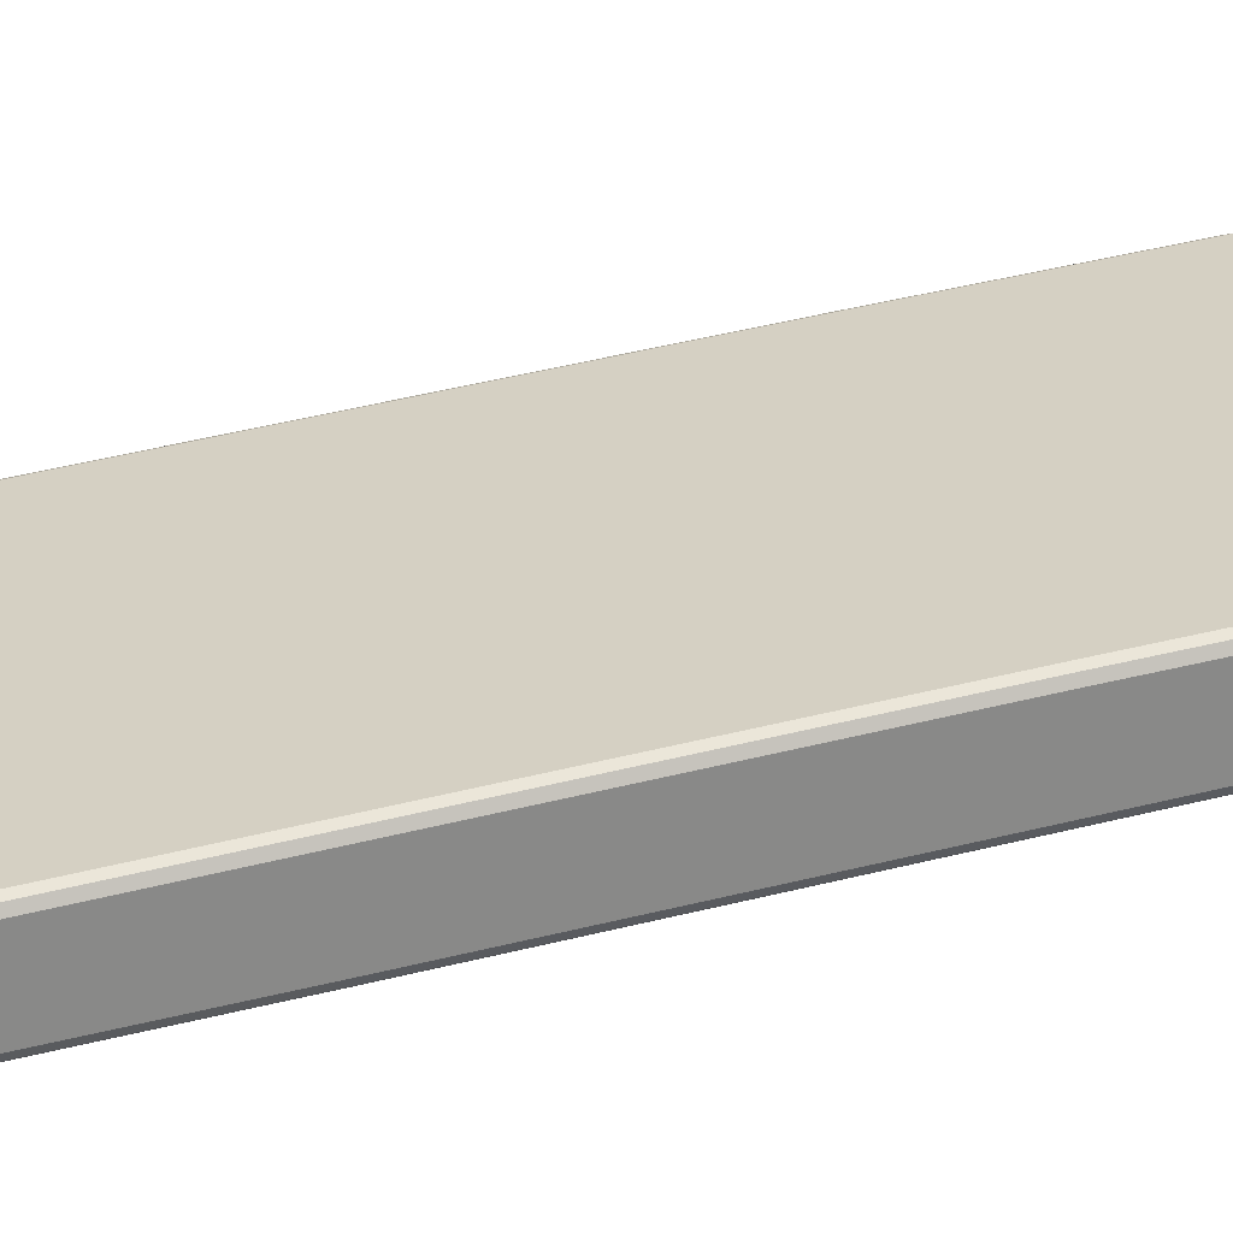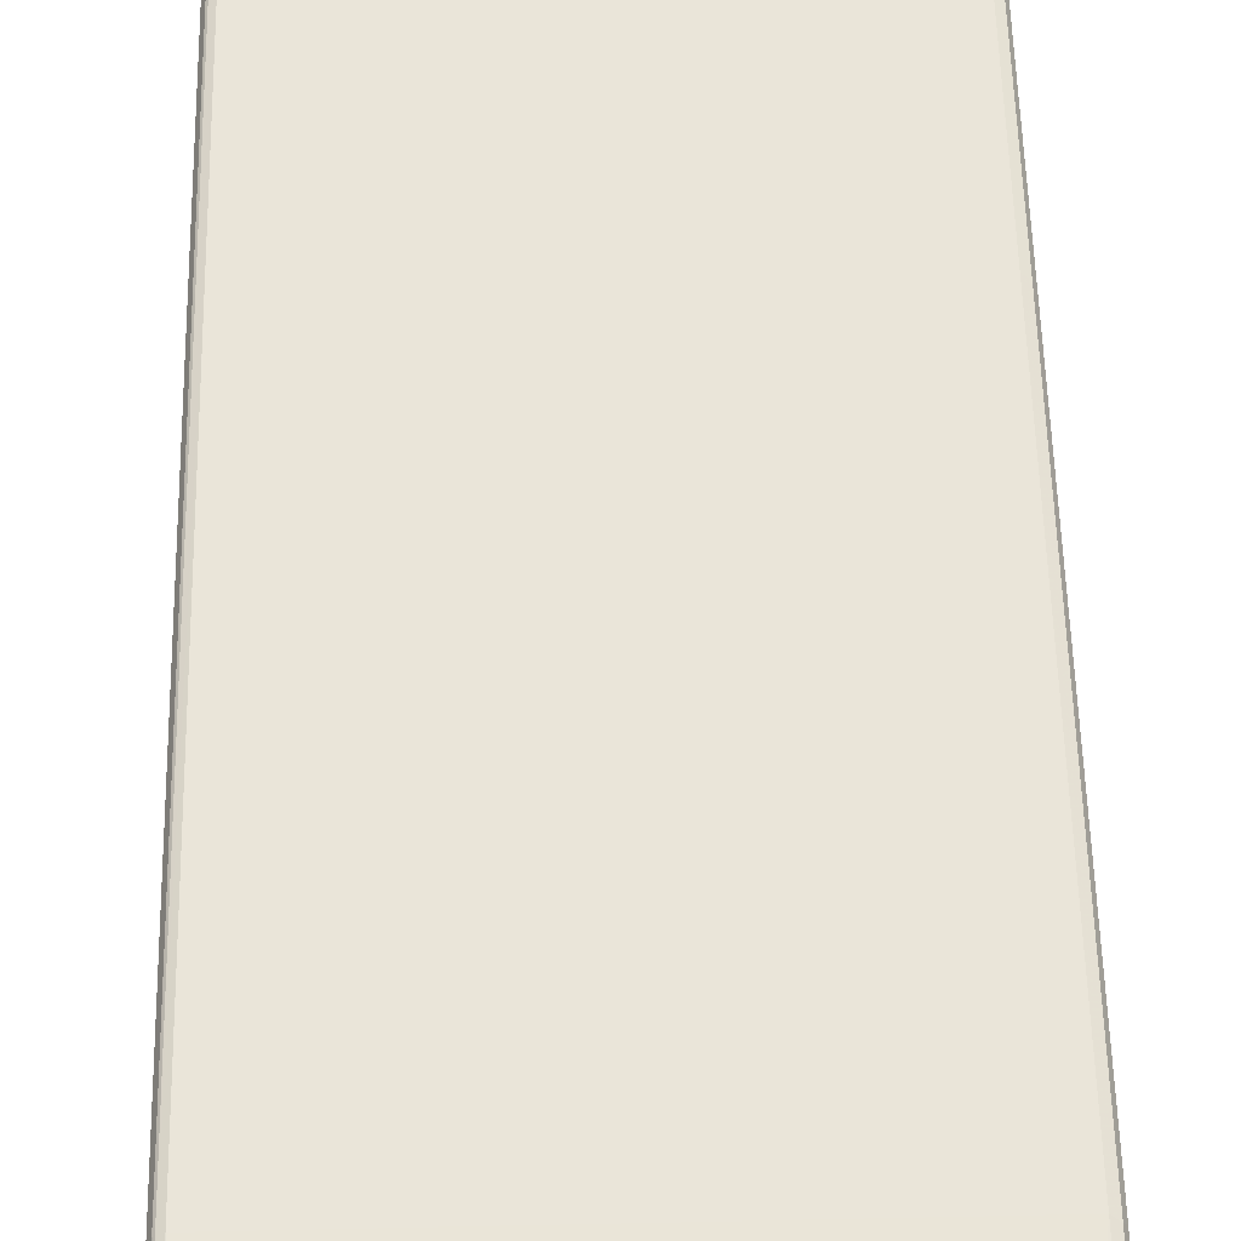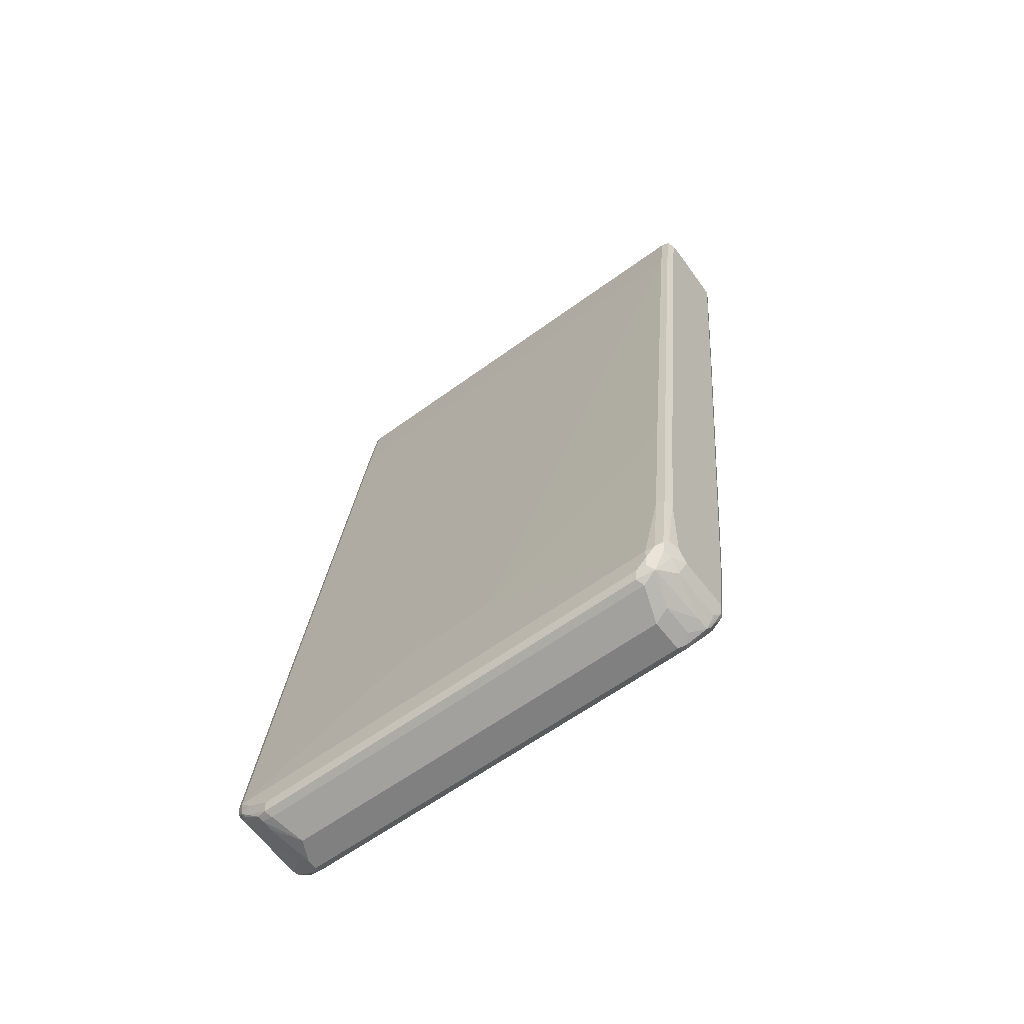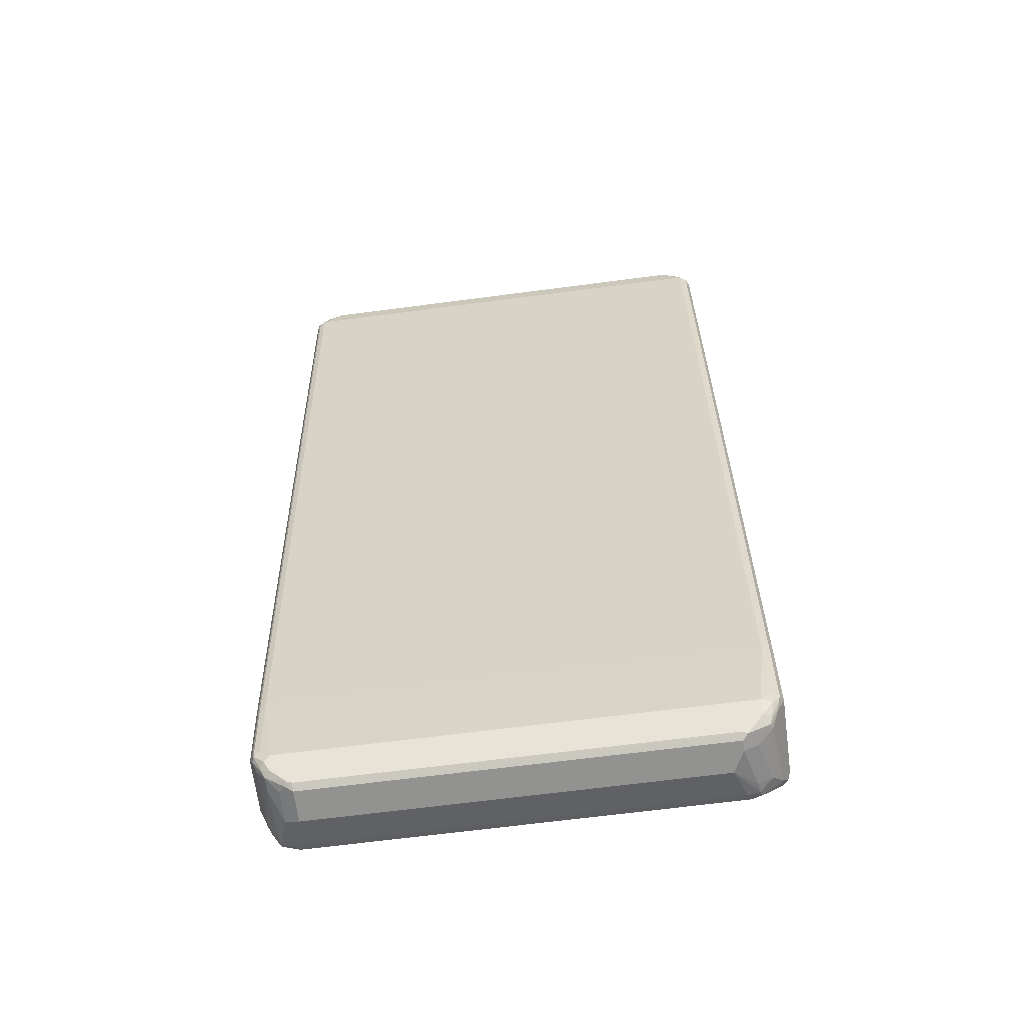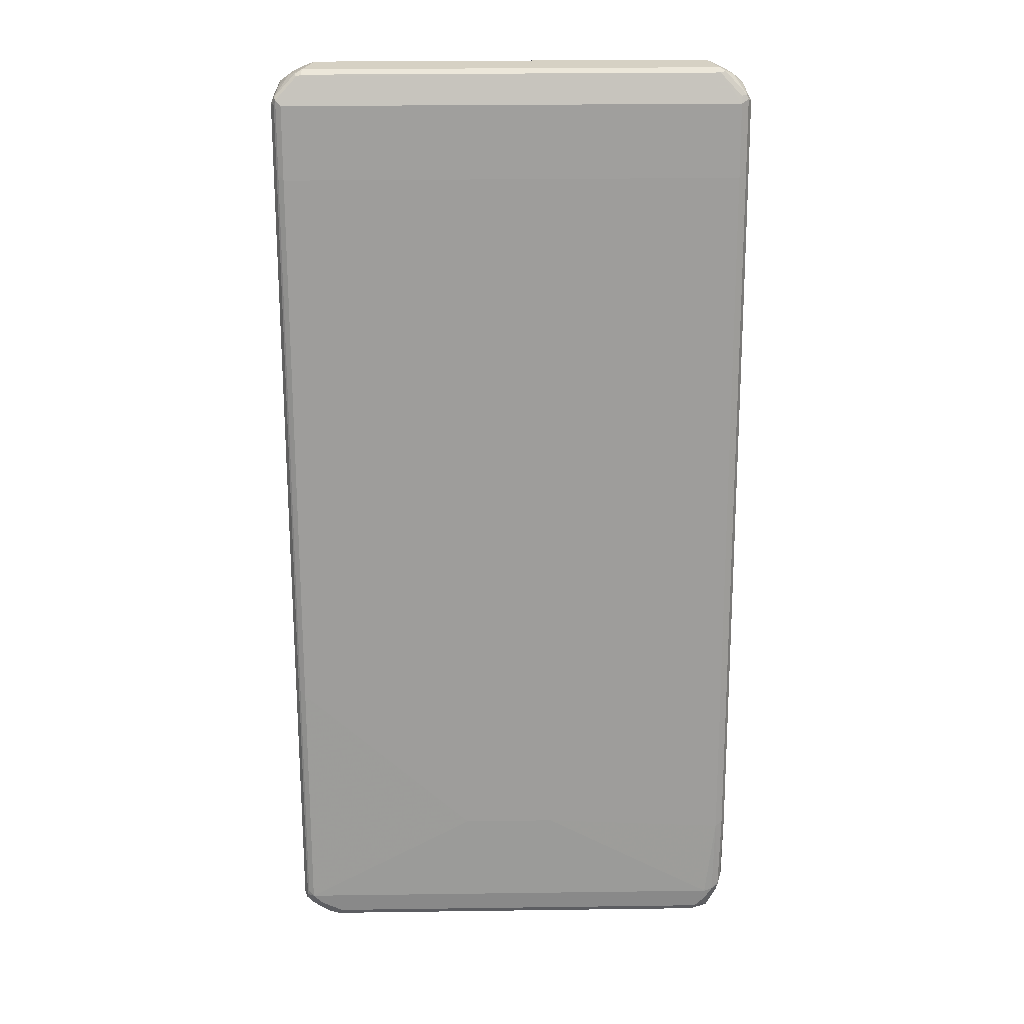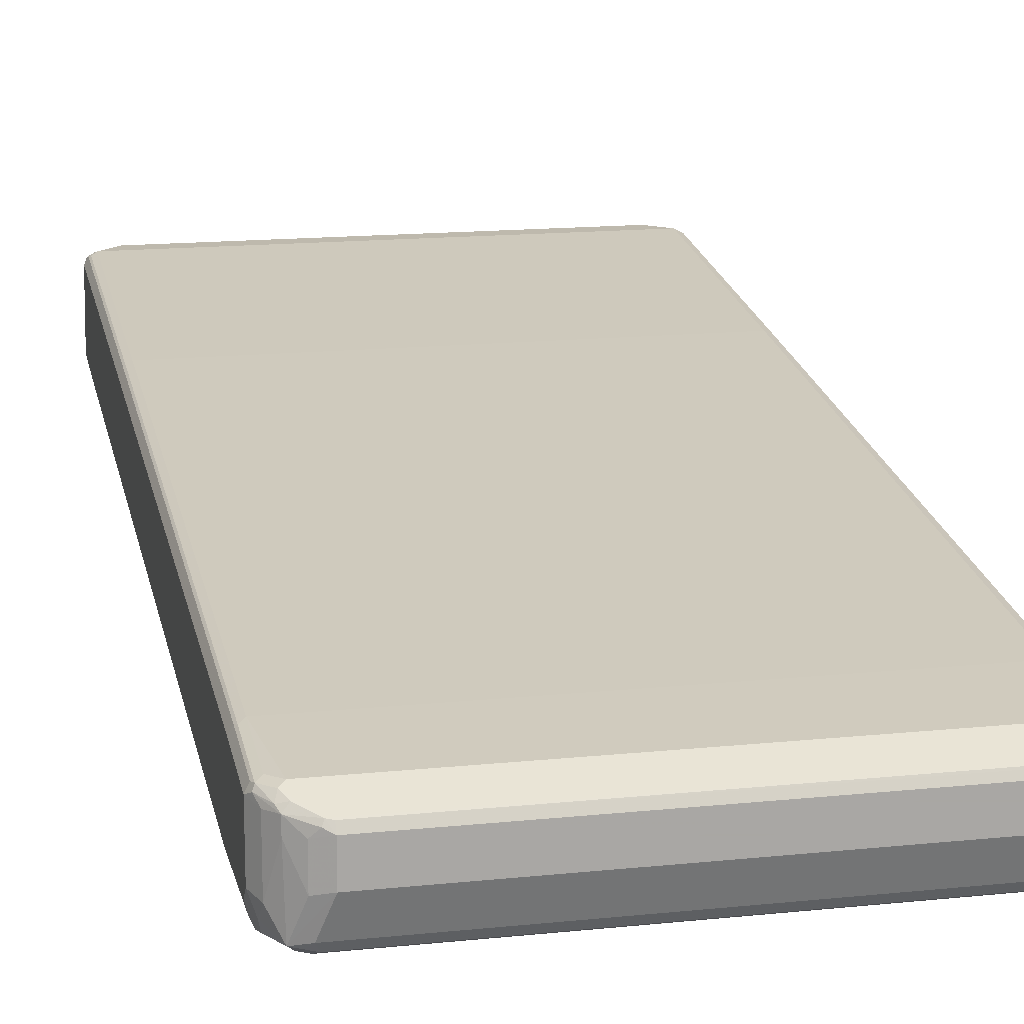
<metadata>
{"format":"obj","ext":"obj","renderer":"f3d","projection":"perspective","resolution":1024,"background":"white","views":[{"elev":27.3,"azim":78.7,"up":"+Z"},{"elev":51.3,"azim":-1.3,"up":"+Z"},{"elev":-60.0,"azim":-143.0,"up":"+Y"},{"elev":-66.2,"azim":7.5,"up":"+Y"},{"elev":26.9,"azim":178.8,"up":"+Y"},{"elev":15.3,"azim":-12.5,"up":"+Z"}]}
</metadata>
<code>
v -0.4516 -0.8245 -0.1374
v -0.4516 -0.8245 -0.03924
v -0.4516 -0.8048 -0.1571
v -0.4384 -0.831 -0.1832
v -0.4417 -0.8344 -0.1669
v -0.4384 -0.8506 -0.1439
v -0.4384 -0.8506 -0.04578
v -0.4449 -0.8376 -0.03271
v -0.4417 -0.8344 -0.02452
v -0.4449 -0.8245 -0.02618
v -0.4516 -0.7067 -0.0196
v -0.4466 -0.8024 -0.1767
v -0.4417 -0.8147 -0.1865
v -0.4516 -0.6675 -0.1571
v -0.4188 -0.8703 -0.1832
v -0.422 -0.8736 -0.06869
v -0.422 -0.8736 -0.04416
v -0.427 -0.8637 -0.03678
v -0.422 -0.854 -0.02452
v -0.4319 -0.8245 -0.0196
v -0.4417 -0.7166 -0.004882
v -0.4449 -0.7067 -0.006534
v -0.4449 0.3533 0.1309
v -0.4516 0.3533 0.1178
v -0.4417 -0.8098 -0.1865
v -0.4449 -0.6609 -0.1701
v -0.4286 -0.8213 -0.193
v -0.4122 -0.8441 -0.1963
v -0.422 -0.854 -0.1865
v -0.4449 -0.5039 -0.1505
v -0.4516 -0.3533 -0.1178
v -0.4449 -0.3467 -0.1309
v -0.409 -0.8605 -0.193
v -0.4024 -0.8736 -0.1865
v -0.3926 -0.8834 -0.1767
v -0.373 -0.9032 -0.1178
v -0.3992 -0.8899 -0.1243
v -0.4122 -0.8703 -0.03271
v -0.3992 -0.8899 -0.06542
v -0.3861 -0.8964 -0.05235
v -0.3828 -0.8933 -0.04416
v -0.4122 -0.8441 -0.0196
v 0.373 -0.8964 -0.04578
v 0.4122 -0.8441 -0.0196
v -0.4319 -0.7067 0
v -0.4319 0.3533 0.1374
v -0.4417 0.3435 0.1325
v -0.4417 0.6576 0.1718
v -0.4449 0.8245 0.1898
v -0.4516 0.8245 0.1767
v -0.4319 -0.6675 -0.1767
v -0.4122 -0.8245 -0.1963
v -0.3926 -0.8637 -0.1963
v -0.4516 0.7067 0.0196
v -0.4319 -0.3533 -0.1374
v -0.4449 0.7133 0.006534
v -0.3861 -0.8768 -0.1898
v 0.373 -0.8834 -0.1767
v 0.3534 -0.9032 -0.1178
v -0.373 -0.9032 -0.05889
v -0.373 -0.8964 -0.04578
v 0.3828 -0.8982 -0.04908
v 0.4122 -0.8703 -0.03271
v 0.4319 -0.8466 -0.02452
v 0.4319 -0.8245 -0.0196
v 0.4319 -0.7067 0
v 0.4319 0.3533 0.1374
v -0.4319 0.8245 0.1963
v -0.4417 0.8147 0.1914
v -0.4343 0.8441 0.1914
v -0.4466 0.8344 0.1865
v -0.4516 0.8441 0.07853
v -0.0785 -0.6478 -0.1767
v 0.4319 -0.8245 -0.1963
v 0.373 -0.8637 -0.1963
v -0.4516 0.8441 0.03924
v -0.4319 0.7067 0
v -0.4449 0.8506 0.02618
v -0.4319 0.8441 0.0196
v 0.3795 -0.8768 -0.1898
v 0.3951 -0.8786 -0.1767
v 0.373 -0.9032 -0.07853
v 0.3926 -0.8834 -0.1571
v 0.373 -0.9032 -0.05889
v 0.422 -0.8786 -0.04908
v 0.427 -0.8662 -0.03924
v 0.4417 -0.8393 -0.02944
v 0.4449 -0.831 -0.02618
v 0.4449 -0.7133 -0.006534
v 0.4449 0.3467 0.1309
v 0.4319 0.8245 0.1963
v -0.3926 0.8637 0.1963
v -0.4147 0.8637 0.1914
v -0.4384 0.8506 0.1767
v -0.4466 0.854 0.08833
v 0.09813 -0.6478 -0.1767
v 0.4417 -0.6576 -0.1718
v 0.4417 -0.8147 -0.1914
v 0.4449 -0.8245 -0.1898
v 0.4343 -0.8441 -0.1914
v 0.4122 -0.8441 -0.1963
v 0.4319 -0.3533 -0.1374
v -0.4384 0.8703 0.05889
v -0.4449 0.8572 0.03924
v -0.4417 0.859 0.02944
v 0.4319 0.7067 0
v -0.4319 0.8572 0.02618
v -0.3926 0.8964 0.04578
v -0.3828 0.854 0.02452
v 0.4319 0.8441 0.0196
v 0.3976 -0.8736 -0.1865
v 0.4188 -0.8572 -0.1898
v 0.4188 -0.8703 -0.1571
v 0.3992 -0.8899 -0.07853
v 0.4253 -0.8768 -0.05889
v 0.4384 -0.8506 -0.03924
v 0.4516 -0.8245 -0.03924
v 0.4516 -0.7067 -0.0196
v 0.4516 0.3533 0.1178
v 0.4516 0.8245 0.1767
v 0.4449 0.8179 0.1898
v 0.4417 0.8344 0.1865
v 0.4286 0.8409 0.193
v 0.3926 0.8637 0.1963
v -0.3992 0.8768 0.1898
v -0.4074 0.8736 0.1865
v -0.4188 0.8703 0.1767
v -0.427 0.8736 0.1276
v -0.4384 0.8703 0.07853
v 0.4417 -0.3435 -0.1325
v 0.4449 -0.3533 -0.1309
v 0.4516 -0.8245 -0.1767
v 0.4466 -0.8344 -0.1865
v 0.4384 -0.8506 -0.1767
v 0.427 -0.854 -0.1865
v 0.4417 0.7166 0.004882
v -0.4188 0.8899 0.05889
v -0.4319 0.8712 0.03924
v -0.4024 0.8982 0.04908
v 0.3926 0.8964 0.04578
v 0.4024 0.8933 0.04416
v 0.4417 0.854 0.02452
v 0.427 -0.8736 -0.06869
v 0.4516 0.8441 0.09817
v 0.4384 0.8506 0.1832
v 0.409 0.8605 0.193
v 0.4024 0.8736 0.1865
v 0.3861 0.8768 0.1898
v -0.3926 0.8834 0.1767
v -0.373 0.9032 0.1178
v -0.3926 0.9032 0.05889
v -0.4253 0.8768 0.1178
v 0.4516 -0.3533 -0.1178
v 0.4449 0.7067 0.006534
v 0.4516 0.7067 0.0196
v 0.3926 0.9032 0.05889
v 0.4057 0.8964 0.05235
v 0.4449 0.8572 0.03271
v 0.4516 0.8441 0.03924
v 0.4449 0.8441 0.02618
v 0.4384 0.8703 0.1047
v 0.4188 0.8703 0.1832
v 0.3926 0.8834 0.1767
v 0.373 0.9032 0.1178
v 0.3992 0.8899 0.1243
v 0.4188 0.8899 0.06542
v 0.4384 0.8703 0.06542
f 1 2 11
f 94 128 129
f 94 127 128
f 93 126 127
f 93 125 126
f 92 125 93
f 92 148 125
f 92 124 148
f 95 129 103
f 91 146 124
f 91 122 123
f 91 121 122
f 90 118 119
f 90 121 91
f 90 120 121
f 90 119 120
f 89 118 90
f 91 123 146
f 96 106 102
f 97 99 98
f 97 102 130
f 105 139 108
f 105 138 139
f 105 137 138
f 103 137 105
f 103 129 137
f 103 105 104
f 102 136 130
f 102 106 136
f 100 112 101
f 100 135 112
f 100 134 135
f 100 133 134
f 99 131 132
f 99 133 100
f 99 132 133
f 97 131 99
f 97 130 131
f 88 118 89
f 105 108 107
f 88 117 118
f 87 117 88
f 76 104 105
f 76 103 104
f 76 95 103
f 75 112 80
f 75 101 112
f 74 102 97
f 74 96 102
f 76 105 78
f 74 100 101
f 74 98 99
f 74 97 98
f 73 106 96
f 73 77 106
f 72 95 76
f 71 129 95
f 71 94 129
f 74 99 100
f 77 79 110
f 77 110 106
f 78 105 79
f 86 116 87
f 85 116 86
f 85 115 116
f 85 114 115
f 82 85 84
f 82 114 85
f 82 113 114
f 82 83 113
f 81 113 83
f 81 111 113
f 80 112 111
f 80 111 81
f 79 142 110
f 79 109 142
f 79 108 109
f 79 107 108
f 79 105 107
f 87 116 117
f 106 110 136
f 108 139 140
f 108 140 141
f 142 159 160
f 142 158 159
f 141 158 142
f 141 157 158
f 141 156 157
f 140 156 141
f 139 156 140
f 144 159 167
f 139 151 156
f 137 139 138
f 137 151 139
f 136 160 154
f 136 142 160
f 133 143 134
f 131 155 153
f 131 154 155
f 137 152 151
f 144 167 161
f 145 161 162
f 146 162 147
f 162 166 165
f 161 166 162
f 161 167 166
f 158 166 167
f 158 167 159
f 157 166 158
f 156 166 157
f 156 165 166
f 156 164 165
f 154 159 155
f 154 160 159
f 150 156 151
f 150 164 156
f 149 164 150
f 149 163 164
f 147 163 148
f 147 162 163
f 131 136 154
f 131 153 132
f 130 136 131
f 129 152 137
f 117 159 144
f 117 155 159
f 117 153 155
f 117 132 153
f 117 133 132
f 117 143 133
f 116 143 117
f 115 143 116
f 115 134 143
f 113 134 115
f 113 115 114
f 111 134 113
f 111 135 134
f 111 112 135
f 110 142 136
f 109 141 142
f 108 141 109
f 117 144 120
f 70 94 71
f 117 120 119
f 120 144 161
f 128 152 129
f 127 152 128
f 127 151 152
f 127 150 151
f 127 149 150
f 126 149 127
f 125 149 126
f 125 163 149
f 125 148 163
f 124 147 148
f 124 146 147
f 123 162 146
f 123 145 162
f 122 145 123
f 120 122 121
f 120 145 122
f 120 161 145
f 117 119 118
f 70 127 94
f 70 93 127
f 68 93 70
f 17 39 40
f 17 38 18
f 16 39 17
f 16 37 39
f 15 37 16
f 15 36 37
f 15 35 36
f 17 40 41
f 15 34 35
f 15 29 33
f 14 32 30
f 14 31 32
f 14 30 26
f 13 28 29
f 13 27 28
f 13 25 27
f 15 33 34
f 17 41 38
f 18 38 19
f 19 38 41
f 27 52 28
f 26 30 51
f 25 51 27
f 25 26 51
f 23 50 24
f 23 49 50
f 23 48 49
f 23 47 48
f 21 23 22
f 21 47 23
f 21 46 47
f 21 45 46
f 20 45 21
f 20 42 45
f 19 44 42
f 19 43 44
f 19 41 43
f 12 26 25
f 12 14 26
f 12 25 13
f 11 23 24
f 2 10 22
f 2 9 10
f 2 8 9
f 2 7 8
f 1 7 2
f 1 6 7
f 1 5 6
f 1 4 5
f 1 3 4
f 1 14 3
f 1 31 14
f 1 54 31
f 1 76 54
f 1 72 76
f 1 50 72
f 1 24 50
f 1 11 24
f 2 22 11
f 27 51 52
f 3 12 13
f 3 14 12
f 11 22 23
f 9 22 10
f 9 21 22
f 9 20 21
f 9 42 20
f 9 19 42
f 9 18 19
f 8 18 9
f 8 17 18
f 7 17 8
f 6 17 7
f 6 16 17
f 6 15 16
f 5 15 6
f 4 15 5
f 4 29 15
f 4 13 29
f 3 13 4
f 162 165 164
f 28 53 33
f 28 52 74
f 56 79 77
f 56 78 79
f 55 77 73
f 54 78 56
f 54 76 78
f 53 80 57
f 53 75 80
f 58 80 81
f 52 96 74
f 51 55 73
f 51 73 52
f 50 95 72
f 50 71 95
f 49 71 50
f 49 70 71
f 49 68 70
f 52 73 96
f 58 81 59
f 59 81 83
f 59 83 82
f 68 92 93
f 68 124 92
f 68 91 124
f 67 90 91
f 66 90 67
f 66 89 90
f 65 89 66
f 65 88 89
f 64 88 65
f 64 87 88
f 64 86 87
f 63 86 64
f 63 85 86
f 62 85 63
f 62 84 85
f 60 62 61
f 60 84 62
f 49 69 68
f 48 69 49
f 48 68 69
f 46 48 47
f 36 59 82
f 35 59 36
f 35 58 59
f 35 80 58
f 35 57 80
f 34 57 35
f 34 53 57
f 33 53 34
f 32 77 55
f 32 56 77
f 32 54 56
f 32 55 51
f 31 54 32
f 30 32 51
f 28 75 53
f 28 101 75
f 28 74 101
f 36 82 84
f 28 33 29
f 36 84 60
f 36 39 37
f 46 68 48
f 46 91 68
f 46 67 91
f 45 67 46
f 45 66 67
f 44 65 66
f 44 64 65
f 44 63 64
f 43 63 44
f 43 62 63
f 43 61 62
f 42 66 45
f 42 44 66
f 41 61 43
f 41 60 61
f 40 60 41
f 39 60 40
f 36 60 39
f 162 164 163

</code>
